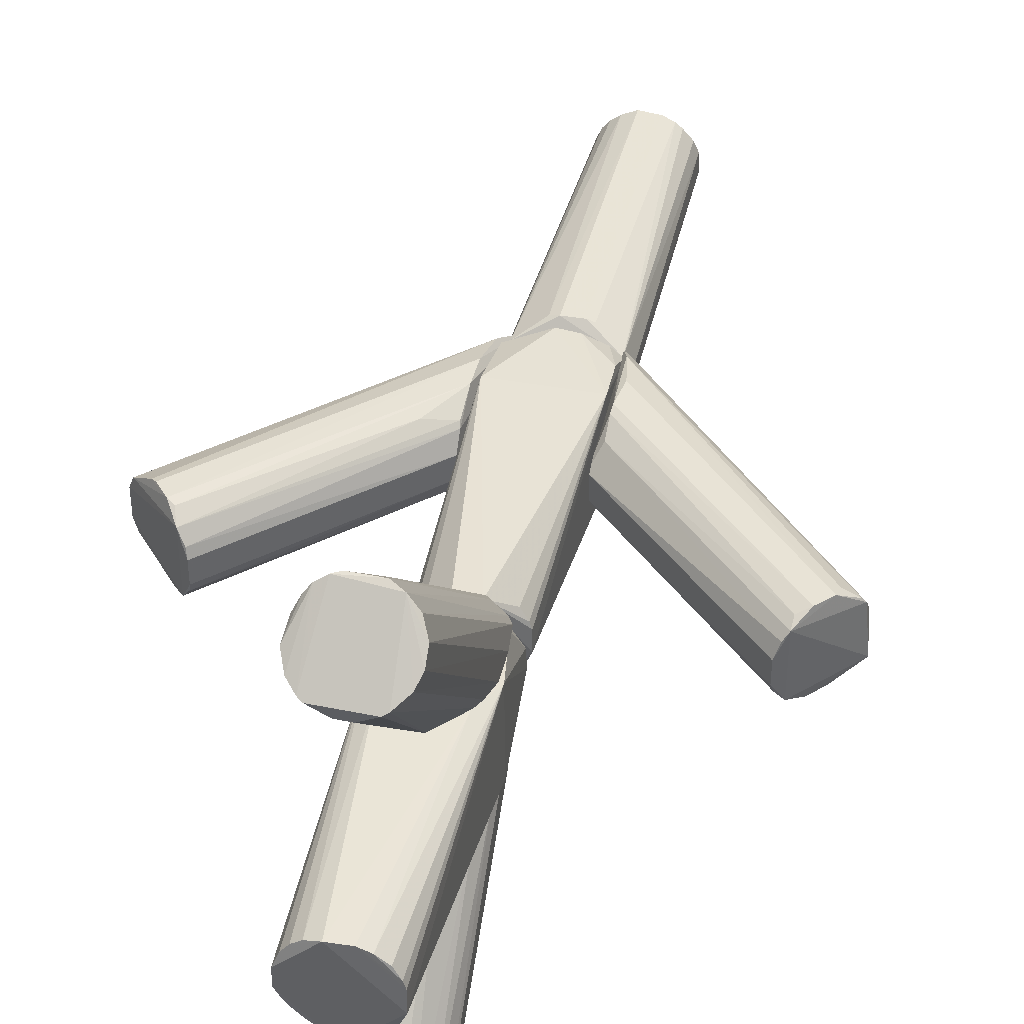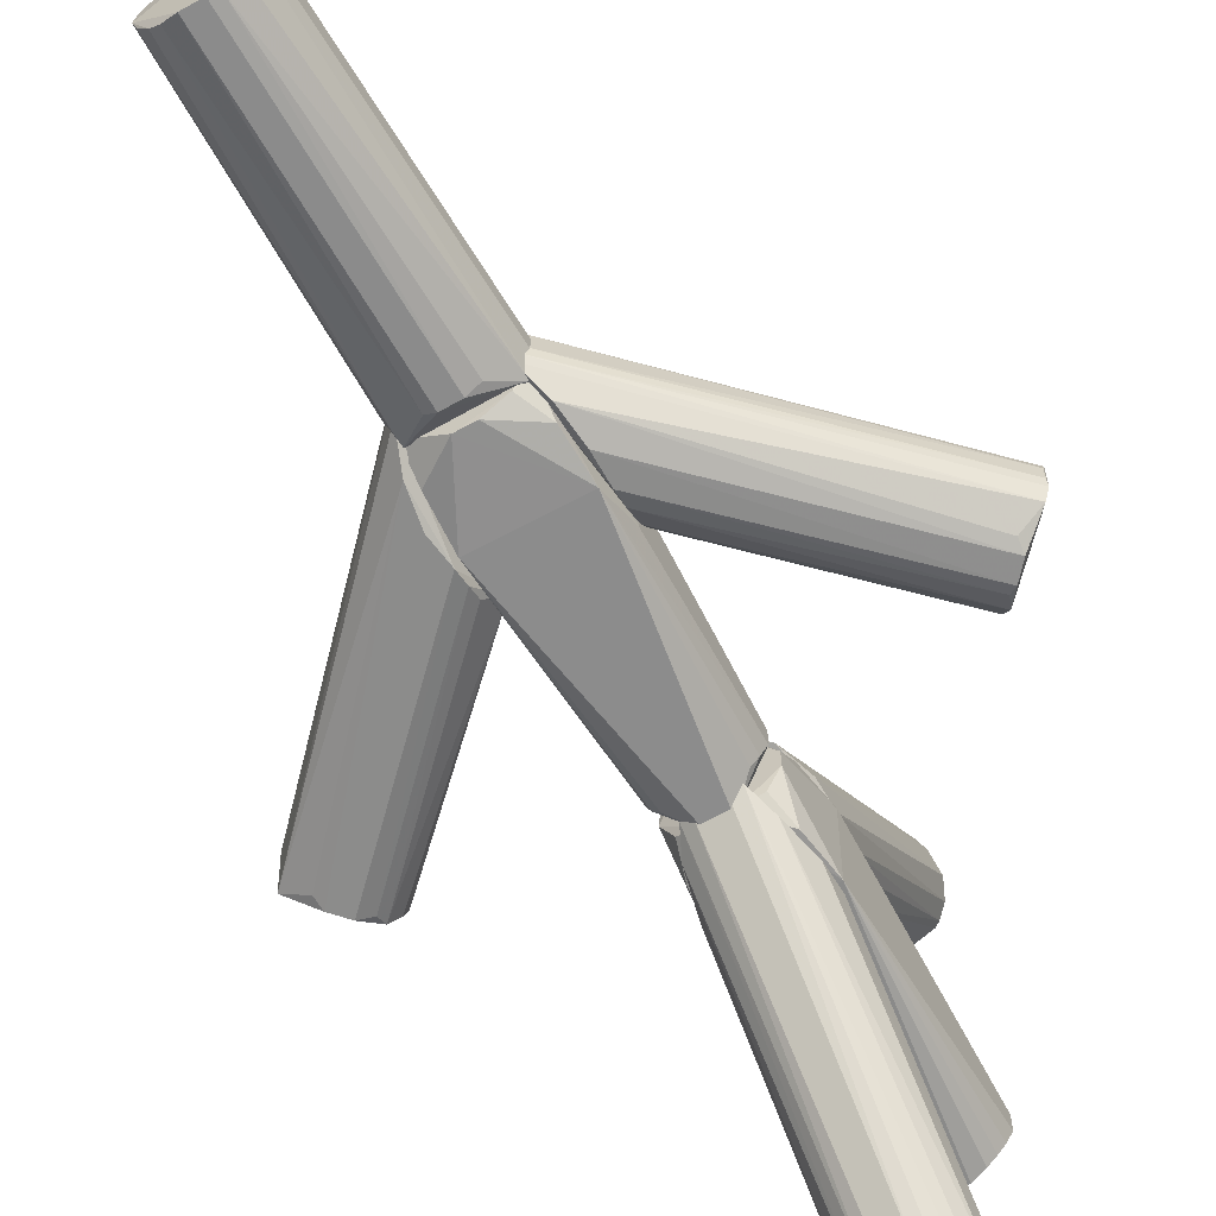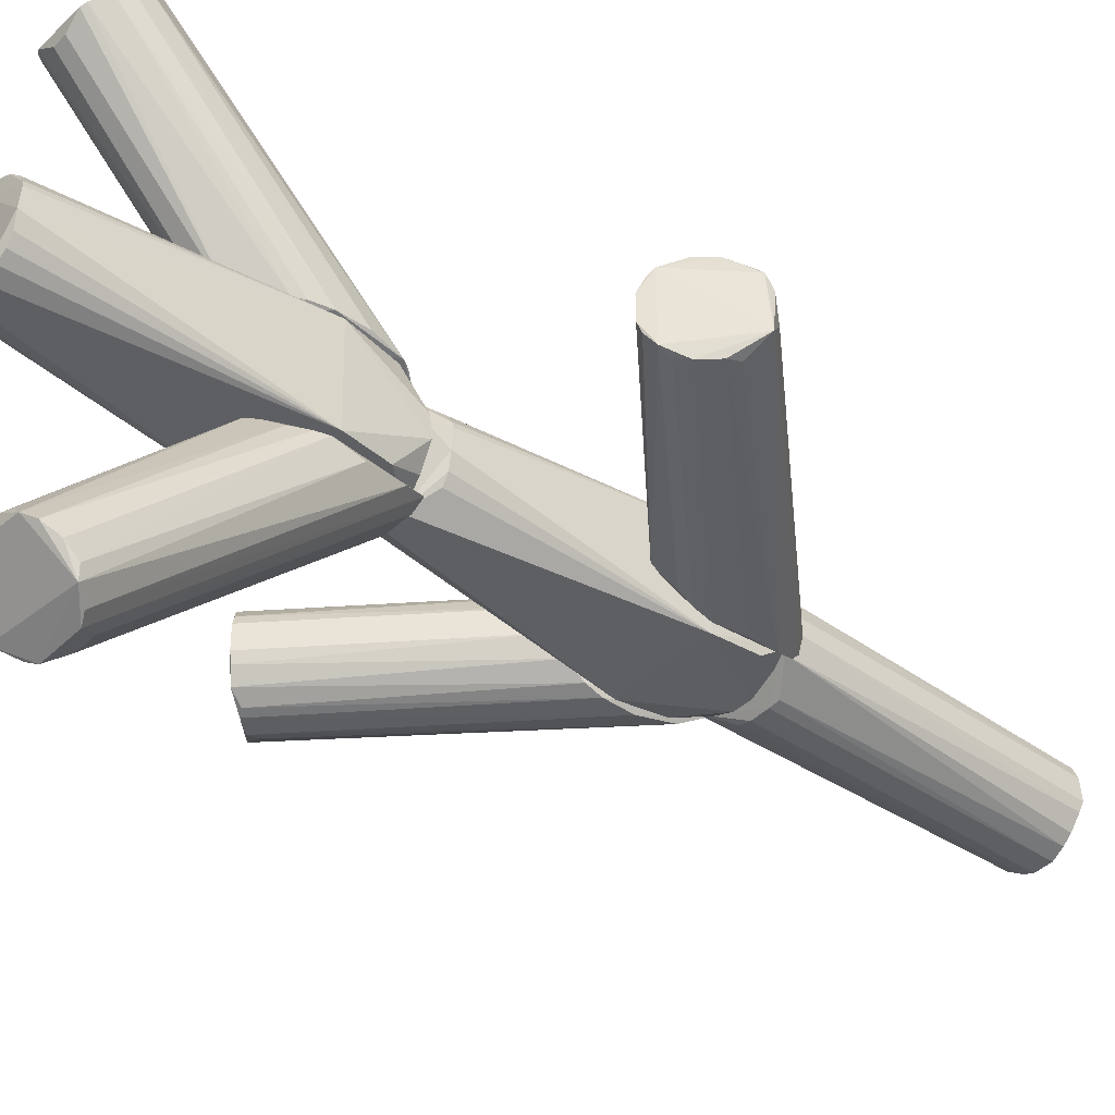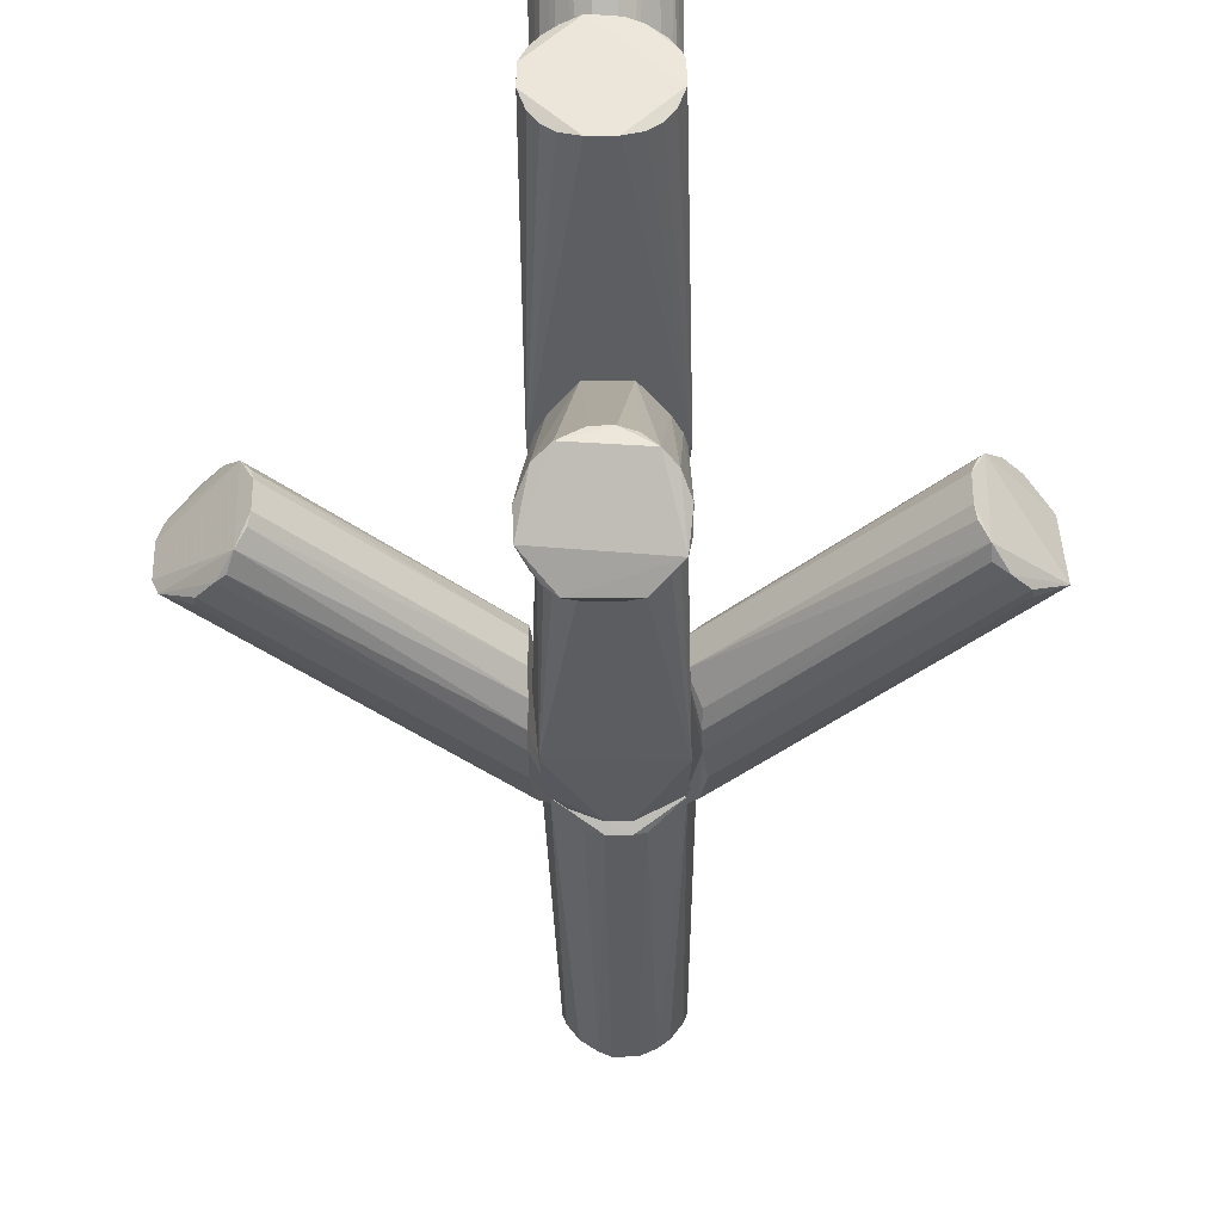
<metadata>
{"format":"obj","ext":"obj","renderer":"f3d","projection":"perspective","resolution":1024,"background":"white","views":[{"elev":41.9,"azim":13.9,"up":"+Y"},{"elev":-63.8,"azim":-150.0,"up":"+Y"},{"elev":-40.4,"azim":49.8,"up":"+Y"},{"elev":-37.0,"azim":0.9,"up":"+Y"}]}
</metadata>
<code>
o hull_0
v 0.01453 -0.01461 0.2709
v -0.02182 -0.006558 0.1366
v -0.004654 -0.02215 0.2786
v 0.01501 0.01503 0.1375
v -0.02017 0.004212 0.272
v -0.01508 -0.01505 0.1376
v -0.01459 -0.01455 0.2706
v 0.02065 -0.008729 0.1367
v -0.004295 0.02015 0.1384
v 0.01773 -0.01049 0.2712
v 0.004655 -0.02215 0.2786
v 0.005871 0.02228 0.2792
v 0.02055 0.01189 0.1392
v -0.004287 -0.02015 0.1385
v 0.02016 -0.004275 0.2722
v -0.01776 -0.01043 0.2709
v 0.01556 0.01351 0.2708
v 0.02065 0.008686 0.1366
v -0.01461 0.01452 0.2707
v -0.02161 0.01615 0.1459
v -0.00465 0.02208 0.2785
v -0.02016 -0.004254 0.2719
v -0.02368 0.01064 0.1911
v 0.02036 0.01931 0.1526
v 0.01883 0.00837 0.2714
v 0.005196 0.01995 0.139
v 0.01993 0.005237 0.2715
v -0.02239 -0.02127 0.1717
v -0.02239 0.02123 0.1717
v -0.01778 0.0104 0.2709
v -0.02152 -0.01827 0.1505
v -0.02071 0.008679 0.1367
v 0.02037 -0.01829 0.1494
v -0.02371 -0.01069 0.191
v 0.004188 -0.02018 0.1384
v -0.0218 -0.008723 0.1378
v 0.02123 -0.02127 0.1706
v 0.02123 0.02123 0.1706
f 24 4 26
f 37 3 28
f 25 27 38
f 37 28 35
f 29 38 9
f 27 25 12
f 21 3 12
f 29 21 12
f 38 29 12
f 3 37 11
f 37 1 11
f 12 3 11
f 38 27 15
f 37 38 15
f 27 12 15
f 12 11 15
f 28 3 7
f 28 22 34
f 36 28 34
f 28 36 31
f 29 9 20
f 9 32 20
f 23 29 20
f 32 9 4
f 3 21 5
f 22 3 5
f 30 29 5
f 21 30 5
f 29 23 5
f 34 22 5
f 23 34 5
f 37 35 33
f 8 37 33
f 35 8 33
f 8 35 6
f 31 36 6
f 38 13 24
f 13 4 24
f 25 38 17
f 12 25 17
f 38 12 17
f 21 29 19
f 29 30 19
f 30 21 19
f 35 28 14
f 28 31 14
f 6 35 14
f 31 6 14
f 36 34 2
f 34 23 2
f 20 32 2
f 23 20 2
f 8 6 2
f 6 36 2
f 1 37 10
f 11 1 10
f 37 15 10
f 15 11 10
f 13 38 18
f 38 37 18
f 37 8 18
f 4 13 18
f 32 4 18
f 8 2 18
f 2 32 18
f 3 22 16
f 22 28 16
f 7 3 16
f 28 7 16
f 9 38 26
f 4 9 26
f 38 24 26
o hull_1
v -0.02488 0.01276 0.1902
v -0.02495 -0.005341 0.1955
v -0.01821 0.009644 0.1318
v -0.1264 0.003331 0.2377
v -0.1264 -0.003376 0.2377
v -0.1264 0.006689 0.2388
v -0.1264 -0.006733 0.2388
v -0.0253 0.02005 0.1744
v -0.1242 -0.01232 0.2399
v -0.1242 0.01228 0.2399
v -0.1151 0.01901 0.2463
v -0.01929 0.007246 0.1304
v -0.1035 -0.01908 0.2569
v -0.09769 0.009727 0.2658
v -0.0254 0.01473 0.1882
v -0.09675 0.005426 0.2673
v -0.02029 -0.003588 0.1305
v -0.02352 0.01675 0.1449
v -0.02352 -0.0168 0.1449
v -0.0252 -0.01801 0.1818
v -0.02542 0.02 0.1608
v -0.09768 -0.009766 0.2658
v -0.1036 0.01907 0.257
v -0.1069 0.02019 0.2551
v -0.02492 -0.01279 0.1902
v -0.1012 -0.01532 0.2631
v -0.1068 -0.0202 0.255
v -0.02553 -0.02 0.1609
v -0.03784 0.01799 0.1945
v -0.02539 -0.02005 0.1745
v -0.1135 -0.01829 0.2425
v -0.1128 -0.02 0.2481
v -0.1012 0.01529 0.2632
v -0.01818 -0.009694 0.1318
v -0.01927 -0.007293 0.1304
v -0.1129 0.02 0.2482
v -0.02493 0.005298 0.1955
v -0.09674 -0.005469 0.2673
f 67 46 61
f 40 75 76
f 49 56 48
f 56 41 48
f 70 57 66
f 75 40 72
f 57 47 72
f 41 75 72
f 66 57 72
f 48 71 62
f 49 48 62
f 76 71 64
f 51 58 64
f 76 75 54
f 71 76 54
f 41 56 59
f 46 41 59
f 62 46 59
f 64 71 45
f 47 64 45
f 72 40 63
f 58 72 63
f 64 58 63
f 55 42 50
f 48 41 50
f 41 72 50
f 58 51 68
f 72 58 68
f 66 72 68
f 54 75 52
f 71 54 52
f 71 53 67
f 53 46 67
f 47 70 65
f 70 66 65
f 64 47 65
f 51 64 65
f 68 51 65
f 66 68 65
f 72 47 73
f 47 45 73
f 55 50 73
f 50 72 73
f 47 57 69
f 57 70 69
f 70 47 69
f 40 76 60
f 76 64 60
f 63 40 60
f 64 63 60
f 75 41 39
f 41 46 39
f 53 71 39
f 46 53 39
f 52 75 39
f 71 52 39
f 56 49 74
f 49 62 74
f 59 56 74
f 62 59 74
f 71 48 44
f 42 45 44
f 45 71 44
f 50 42 44
f 48 50 44
f 42 55 43
f 45 42 43
f 55 73 43
f 73 45 43
f 62 71 61
f 46 62 61
f 71 67 61
o hull_2
v -0.01971 0.02722 0.3036
v -0.01314 0.1001 0.4074
v 0.0131 0.1 0.4074
v 0.01563 0.02348 0.2858
v -0.01684 0.118 0.386
v 0.012 0.123 0.3844
v 0.01832 0.104 0.4022
v -0.02009 0.02524 0.3165
v 0.01995 0.02548 0.303
v -0.00589 0.01974 0.2746
v 0.01683 0.1181 0.3861
v 0.01787 0.02348 0.2892
v 0.02034 0.1081 0.3976
v 0.0178 0.0256 0.3251
v -0.01413 0.1216 0.3852
v 0.006452 0.1246 0.3817
v -0.01738 0.1031 0.4036
v 0.003462 0.02031 0.3381
v 0.00316 0.09399 0.4076
v -0.01971 0.1122 0.3885
v 0.005843 0.01976 0.2746
v -0.003204 0.09399 0.4076
v -0.01095 0.09895 0.4085
v 0.02009 0.02514 0.3165
v 0.01091 0.09895 0.4085
v -0.006488 0.1245 0.3817
v 0.01004 0.02907 0.2858
v 0.004835 0.1196 0.3761
v -0.003508 0.02031 0.3381
v -0.01009 0.02348 0.2802
v -0.01568 0.02348 0.2858
v -0.02035 0.108 0.3975
v -0.009836 0.124 0.3832
v 0.02013 0.1131 0.3917
v 0.01571 0.02559 0.3293
v -0.01683 0.02551 0.3272
v -0.0126 0.02561 0.3335
f 103 82 80
f 94 86 97
f 86 84 107
f 86 94 105
f 84 86 105
f 94 97 88
f 84 105 112
f 88 87 110
f 85 88 110
f 94 101 95
f 101 99 95
f 105 94 95
f 90 94 100
f 83 90 100
f 94 88 100
f 88 85 100
f 84 108 77
f 107 84 77
f 108 96 77
f 96 107 77
f 99 101 82
f 110 87 82
f 108 84 93
f 91 108 93
f 84 112 93
f 97 92 103
f 92 82 103
f 94 90 111
f 90 83 111
f 85 110 89
f 83 100 89
f 100 85 89
f 82 83 89
f 110 82 89
f 86 107 106
f 102 86 106
f 99 105 98
f 95 99 98
f 105 95 98
f 97 86 104
f 92 97 104
f 86 102 104
f 102 92 104
f 112 105 113
f 107 91 109
f 92 102 109
f 82 92 109
f 106 107 109
f 102 106 109
f 101 94 79
f 83 82 79
f 82 101 79
f 94 111 79
f 111 83 79
f 108 91 81
f 91 107 81
f 96 108 81
f 107 96 81
f 105 99 78
f 99 82 78
f 91 93 78
f 93 112 78
f 113 105 78
f 112 113 78
f 109 91 78
f 82 109 78
f 88 97 80
f 87 88 80
f 82 87 80
f 97 103 80
o hull_3
v 0.00544 0.02184 0.2786
v -0.008704 0.01953 0.278
v 0.01456 -0.01457 0.4226
v -0.005478 -0.02076 0.2775
v -0.01841 0.02162 0.2934
v 0.01485 -0.01487 0.2795
v 0.01043 -0.01777 0.4229
v 0.008661 0.01954 0.2779
v -0.01777 -0.01043 0.4228
v 0.005438 -0.02076 0.2775
v 0.01882 0.008384 0.423
v -0.004264 0.02016 0.4239
v 0.01555 0.01351 0.4224
v -0.01045 0.01775 0.4227
v -0.02016 0.00424 0.2797
v -0.02016 0.00424 0.4239
v -0.01477 0.0245 0.3297
v 0.01776 -0.01044 0.4229
v -0.01776 0.01044 0.4227
v -0.01841 -0.02055 0.2923
v 0.02016 -0.004241 0.2795
v 0.02016 -0.004241 0.424
v -0.004266 -0.02016 0.4239
v 0.01722 0.02155 0.2904
v 0.004223 -0.02017 0.424
v -0.02017 -0.004231 0.4239
v -0.02017 -0.004231 0.2797
v -0.01489 -0.01486 0.2796
v 0.01993 0.005255 0.4232
v 0.01993 0.005255 0.2804
v -0.01203 0.02182 0.283
v -0.01457 0.01456 0.4225
v -0.02127 0.02235 0.3138
v -0.02127 -0.02127 0.3126
v 0.005222 0.01994 0.4231
v 0.01042 0.01777 0.4228
v 0.01469 0.02444 0.3297
v 0.01838 -0.02057 0.2922
v -0.01047 -0.01775 0.4228
v -0.01459 -0.01455 0.4225
v 0.02123 0.02235 0.3138
v 0.02123 -0.02127 0.3126
f 134 151 119
f 117 123 147
f 123 155 147
f 155 138 147
f 147 146 128
f 154 155 134
f 155 154 135
f 125 138 135
f 154 150 149
f 150 114 130
f 125 150 130
f 130 114 144
f 135 138 116
f 114 150 137
f 150 154 137
f 147 138 136
f 138 125 136
f 153 136 139
f 129 146 139
f 146 147 139
f 125 129 139
f 136 125 139
f 117 147 133
f 155 123 151
f 134 155 151
f 144 114 115
f 128 144 115
f 147 128 140
f 133 147 140
f 115 117 140
f 128 115 140
f 154 134 143
f 137 154 143
f 150 125 148
f 149 150 148
f 124 149 148
f 128 146 118
f 146 130 118
f 144 128 118
f 130 144 118
f 123 117 121
f 134 123 121
f 114 137 121
f 115 114 121
f 117 115 121
f 143 134 121
f 137 143 121
f 130 146 127
f 125 130 127
f 146 145 127
f 145 125 127
f 124 154 126
f 149 124 126
f 154 149 126
f 154 124 142
f 135 154 142
f 125 135 142
f 124 148 142
f 148 125 142
f 138 155 120
f 116 138 120
f 155 116 120
f 155 135 131
f 116 155 131
f 135 116 131
f 153 147 152
f 147 136 152
f 136 153 152
f 147 153 122
f 153 139 122
f 139 147 122
f 146 129 132
f 129 125 132
f 145 146 132
f 125 145 132
f 117 133 141
f 140 117 141
f 133 140 141
f 123 134 119
f 151 123 119
o hull_4
v 0.1203 0.01372 0.241
v 0.1241 -0.01232 0.2399
v 0.02433 0.01471 0.1872
v 0.02593 -0.0198 0.1603
v 0.02347 -0.0168 0.1449
v 0.01978 -0.005768 0.1938
v 0.09664 -0.005461 0.2672
v 0.1128 0.02001 0.2483
v 0.1127 -0.02001 0.2482
v 0.1013 -0.018 0.2579
v 0.01821 0.009643 0.1306
v 0.0203 0.003542 0.1305
v 0.1222 0.009438 0.2387
v 0.02439 -0.01474 0.1872
v 0.1136 0.01833 0.2427
v 0.1011 0.01528 0.2631
v 0.01818 -0.009692 0.1306
v 0.09882 0.01195 0.265
v 0.1068 0.02018 0.2551
v 0.1192 -0.002921 0.2328
v 0.02029 -0.003588 0.1305
v 0.024 0.01905 0.1775
v 0.1011 -0.0153 0.263
v 0.01979 0.005722 0.1938
v 0.09759 -0.009754 0.2657
v 0.1225 0.00619 0.2371
v 0.09665 0.005419 0.2672
v 0.1013 0.01798 0.258
v 0.1219 0.01173 0.2404
v 0.1135 -0.01833 0.2426
v 0.02418 0.02004 0.1734
v 0.02581 0.0198 0.1602
v 0.02427 -0.02005 0.1734
v 0.02235 0.01675 0.1437
v 0.1067 -0.02019 0.255
v 0.02411 -0.01799 0.1807
f 156 163 184
f 168 181 166
f 181 168 157
f 177 166 179
f 179 166 172
f 188 161 172
f 161 179 172
f 188 172 160
f 172 157 160
f 179 161 182
f 157 172 176
f 163 189 187
f 171 163 174
f 166 189 156
f 164 188 159
f 160 164 159
f 188 160 159
f 180 161 178
f 157 171 178
f 161 169 178
f 181 157 175
f 157 176 175
f 177 179 158
f 188 164 190
f 164 157 190
f 165 188 190
f 157 178 190
f 178 165 190
f 166 181 167
f 172 166 167
f 176 172 167
f 181 175 167
f 175 176 167
f 161 180 162
f 182 161 162
f 171 182 162
f 180 178 162
f 178 171 162
f 166 177 186
f 189 166 186
f 163 187 186
f 187 189 186
f 177 174 186
f 174 163 186
f 157 164 185
f 164 160 185
f 160 157 185
f 189 163 170
f 163 156 170
f 156 189 170
f 161 188 191
f 188 165 191
f 169 161 191
f 165 178 191
f 178 169 191
f 174 177 183
f 171 174 183
f 177 158 183
f 158 171 183
f 182 171 173
f 179 182 173
f 171 158 173
f 158 179 173
f 168 166 184
f 163 171 184
f 157 168 184
f 171 157 184
f 166 156 184
o hull_5
v -0.01681 -0.1179 0.3859
v 0.01563 -0.02241 0.2847
v -0.003205 -0.094 0.4076
v -0.01411 -0.1215 0.3851
v 0.009782 -0.124 0.3832
v 0.005858 -0.01975 0.2734
v -0.009804 -0.1238 0.3831
v -0.01107 -0.01739 0.2728
v 0.008454 -0.09503 0.4065
v 0.01899 -0.1186 0.3909
v -0.004863 -0.1194 0.3759
v 0.0201 -0.02409 0.3154
v -0.01993 -0.02462 0.302
v -0.01893 -0.02448 0.3208
v 0.006926 -0.0194 0.3359
v 0.0197 -0.0261 0.3024
v -0.01095 -0.09897 0.4084
v -0.02015 -0.1163 0.3932
v -0.006972 -0.01939 0.3359
v 0.02035 -0.1082 0.3976
v -0.01893 -0.1022 0.3986
v -0.0163 -0.1021 0.4047
v -0.01575 -0.02458 0.3282
v 0.01892 -0.0244 0.3208
v -0.005904 -0.01974 0.2734
v 0.01737 -0.1032 0.4037
v 0.02012 -0.1131 0.3916
v 0.003161 -0.09401 0.4077
v -0.01568 -0.0224 0.2847
v 0.01075 -0.01758 0.2745
v -0.02036 -0.1081 0.3974
v 0.01309 -0.1001 0.4073
v 0.01572 -0.02453 0.3282
v -0.0201 -0.02419 0.3154
v 0.004823 -0.1194 0.3759
v 0.0141 -0.1216 0.3852
f 223 206 200
f 210 219 206
f 199 210 206
f 202 226 196
f 226 197 196
f 222 204 209
f 201 193 207
f 215 217 211
f 217 201 211
f 197 199 221
f 199 206 221
f 196 197 221
f 208 210 213
f 222 209 213
f 209 208 213
f 204 199 220
f 209 204 220
f 192 209 220
f 199 202 198
f 202 196 198
f 196 201 198
f 201 209 198
f 201 217 223
f 219 208 223
f 209 201 223
f 208 209 223
f 206 215 203
f 207 193 203
f 215 211 203
f 221 206 203
f 193 221 203
f 217 215 224
f 215 206 224
f 223 217 224
f 206 223 224
f 226 202 216
f 197 226 216
f 202 199 216
f 199 197 216
f 204 222 225
f 199 204 225
f 210 199 225
f 205 210 225
f 219 210 194
f 208 219 194
f 210 208 194
f 210 205 214
f 213 210 214
f 205 213 214
f 193 201 227
f 201 196 227
f 221 193 227
f 196 221 227
f 209 192 195
f 220 199 195
f 192 220 195
f 199 198 195
f 198 209 195
f 201 207 218
f 211 201 218
f 207 203 218
f 203 211 218
f 222 213 212
f 213 205 212
f 225 222 212
f 205 225 212
f 206 219 200
f 219 223 200
o hull_6
v 0.01455 -0.01459 0.004143
v 0.01044 0.01776 0.003814
v 0.008341 -0.01884 0.1304
v -0.01457 -0.01457 0.004232
v 0.02297 -0.00347 0.1367
v -0.01778 0.01042 0.003918
v 0.02297 0.003424 0.1367
v 0.01042 -0.01777 0.003932
v -0.004259 -0.02016 0.1312
v -0.004259 -0.02016 0.00299
v -0.008378 -0.01882 0.003914
v -0.02016 -0.004261 0.002983
v -0.01045 -0.01775 0.1302
v 0.008357 0.01883 0.1305
v -0.02017 0.004218 0.002952
v -0.02304 0.003427 0.1367
v -0.01459 0.01454 0.004135
v -0.02304 -0.003473 0.1367
v -0.02014 -0.01185 0.1387
v 0.01776 0.01044 0.003806
v -0.008395 0.01882 0.1304
v 0.01349 0.01557 0.004209
v 0.02006 0.01179 0.1386
v 0.01882 -0.008393 0.003784
v -0.004268 0.02016 0.1314
v -0.004268 0.02016 0.002854
v 0.004221 -0.02017 0.002962
v 0.004221 -0.02017 0.1313
v 0.02016 -0.00427 0.002847
v -0.02012 0.0118 0.1387
v -0.01882 -0.008378 0.003899
v 0.01994 0.005226 0.003548
v 0.02008 -0.01185 0.1387
v 0.00523 0.01994 0.1307
v 0.00523 0.01994 0.00356
v -0.01047 0.01774 0.003884
f 229 250 249
f 234 232 256
f 252 257 250
f 250 257 260
f 232 234 260
f 234 250 260
f 260 257 246
f 255 260 246
f 254 255 236
f 255 246 236
f 254 256 228
f 262 252 261
f 252 250 261
f 245 242 239
f 242 256 239
f 246 231 238
f 247 262 229
f 252 262 253
f 256 242 253
f 242 257 233
f 254 228 235
f 228 260 235
f 234 256 259
f 250 234 259
f 262 247 259
f 247 250 259
f 253 262 259
f 256 253 259
f 242 245 243
f 257 242 243
f 245 246 243
f 246 257 243
f 257 252 248
f 263 257 248
f 252 253 248
f 253 263 248
f 255 254 230
f 260 255 230
f 254 235 230
f 235 260 230
f 236 246 240
f 246 238 240
f 238 236 240
f 256 254 237
f 254 236 237
f 239 256 237
f 231 239 237
f 238 231 237
f 236 238 237
f 256 232 251
f 232 260 251
f 228 256 251
f 260 228 251
f 246 245 258
f 231 246 258
f 245 239 258
f 239 231 258
f 262 261 241
f 261 250 241
f 229 262 241
f 250 229 241
f 257 263 244
f 253 242 244
f 263 253 244
f 242 233 244
f 233 257 244
f 250 247 249
f 247 229 249

</code>
